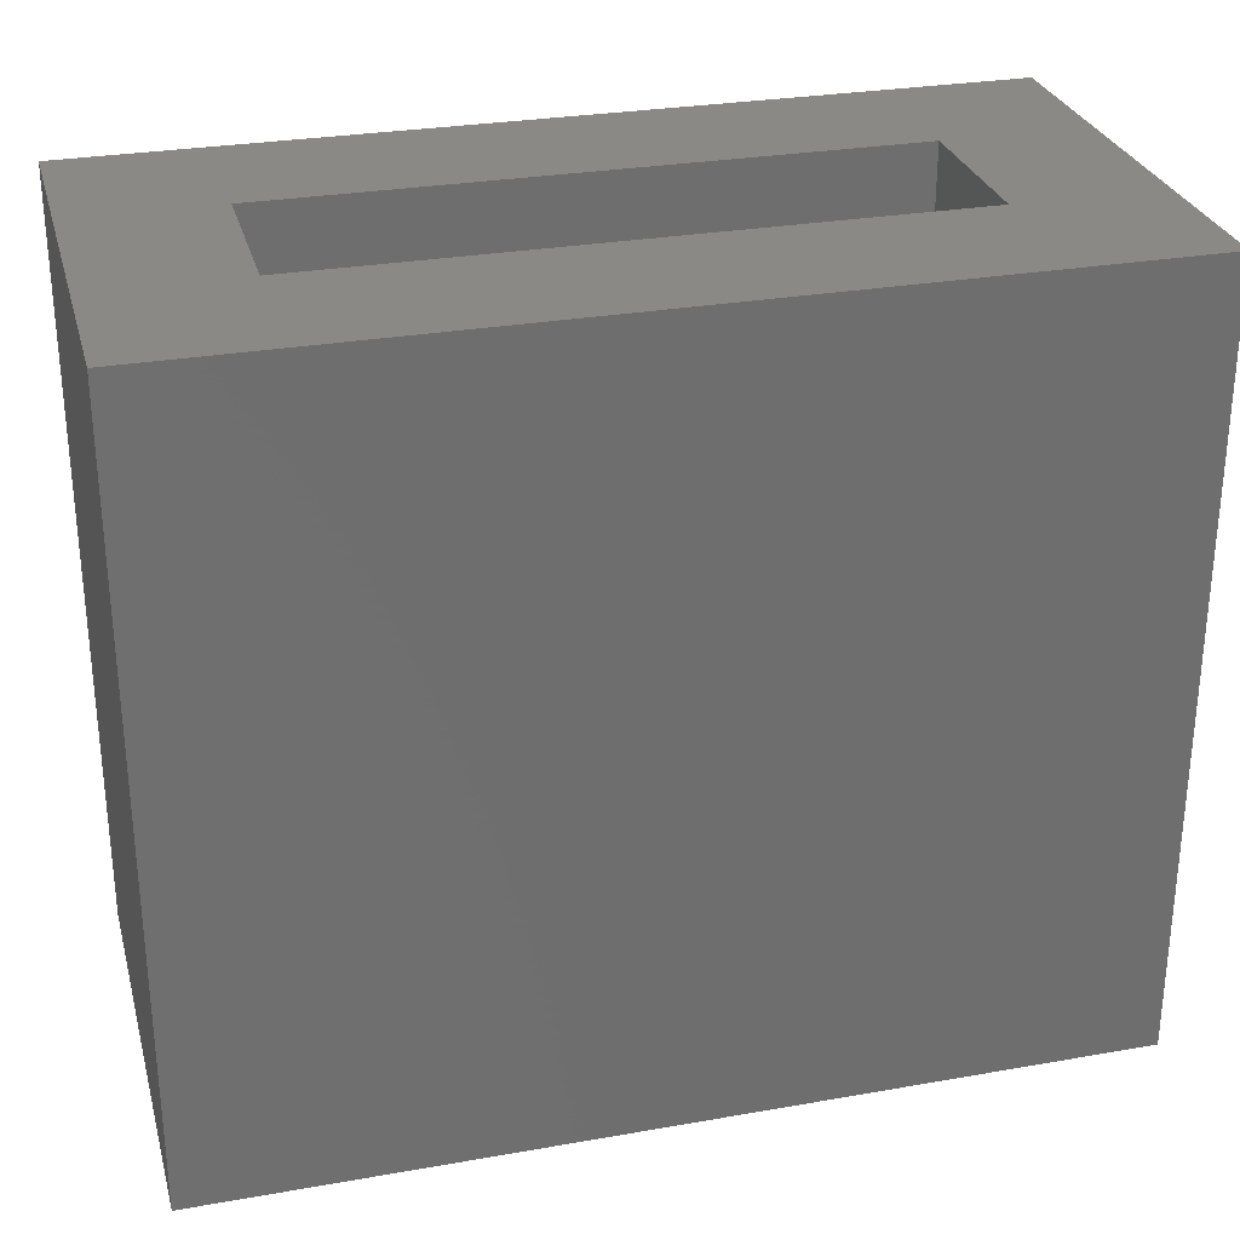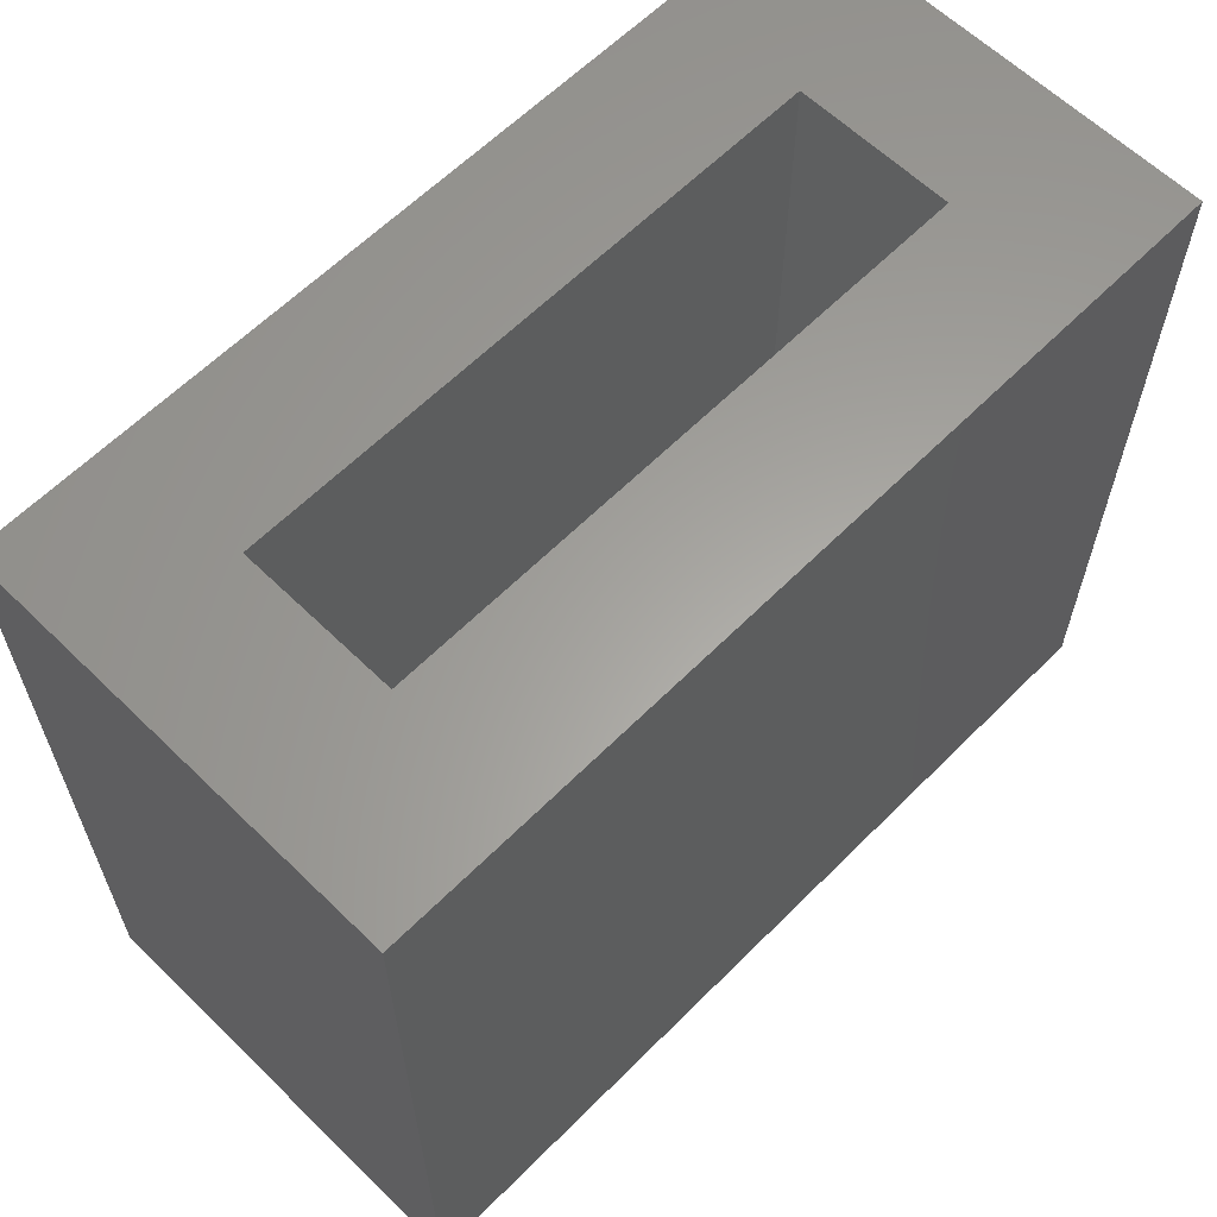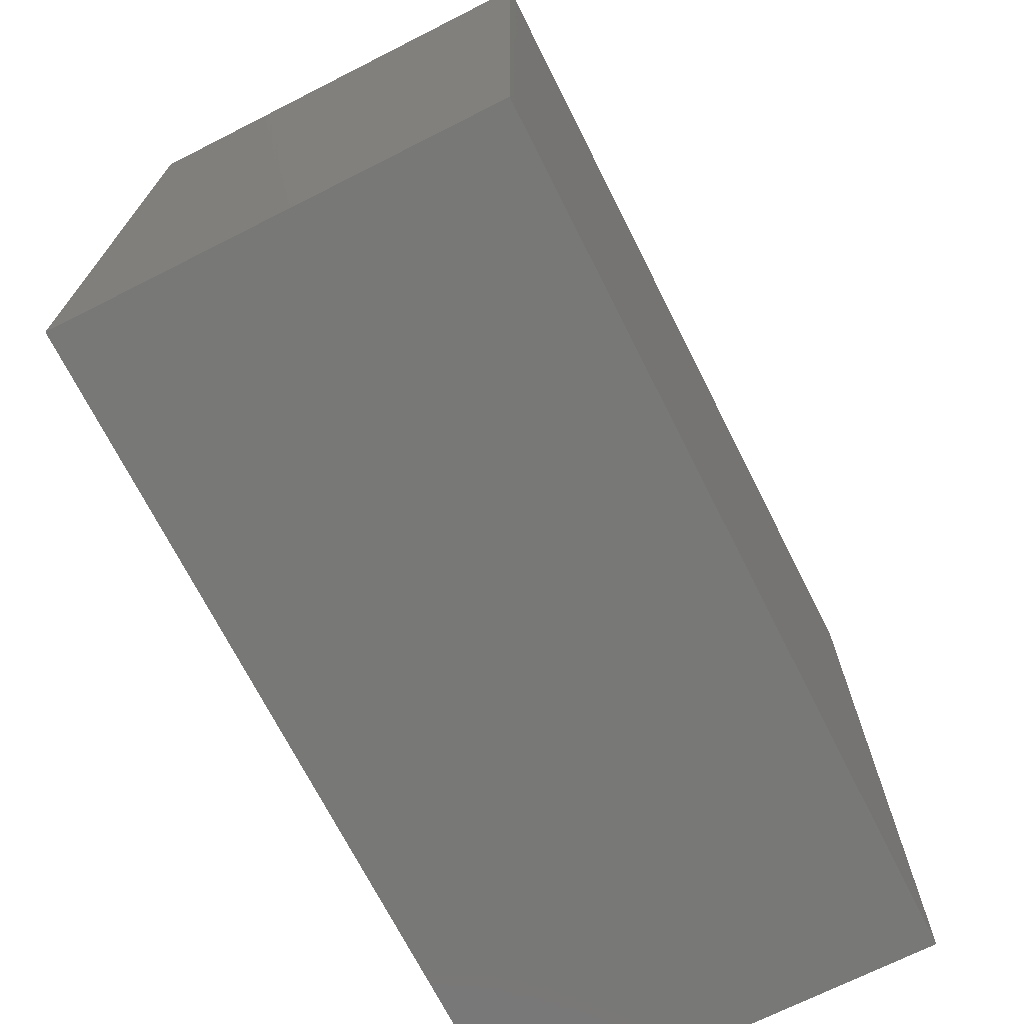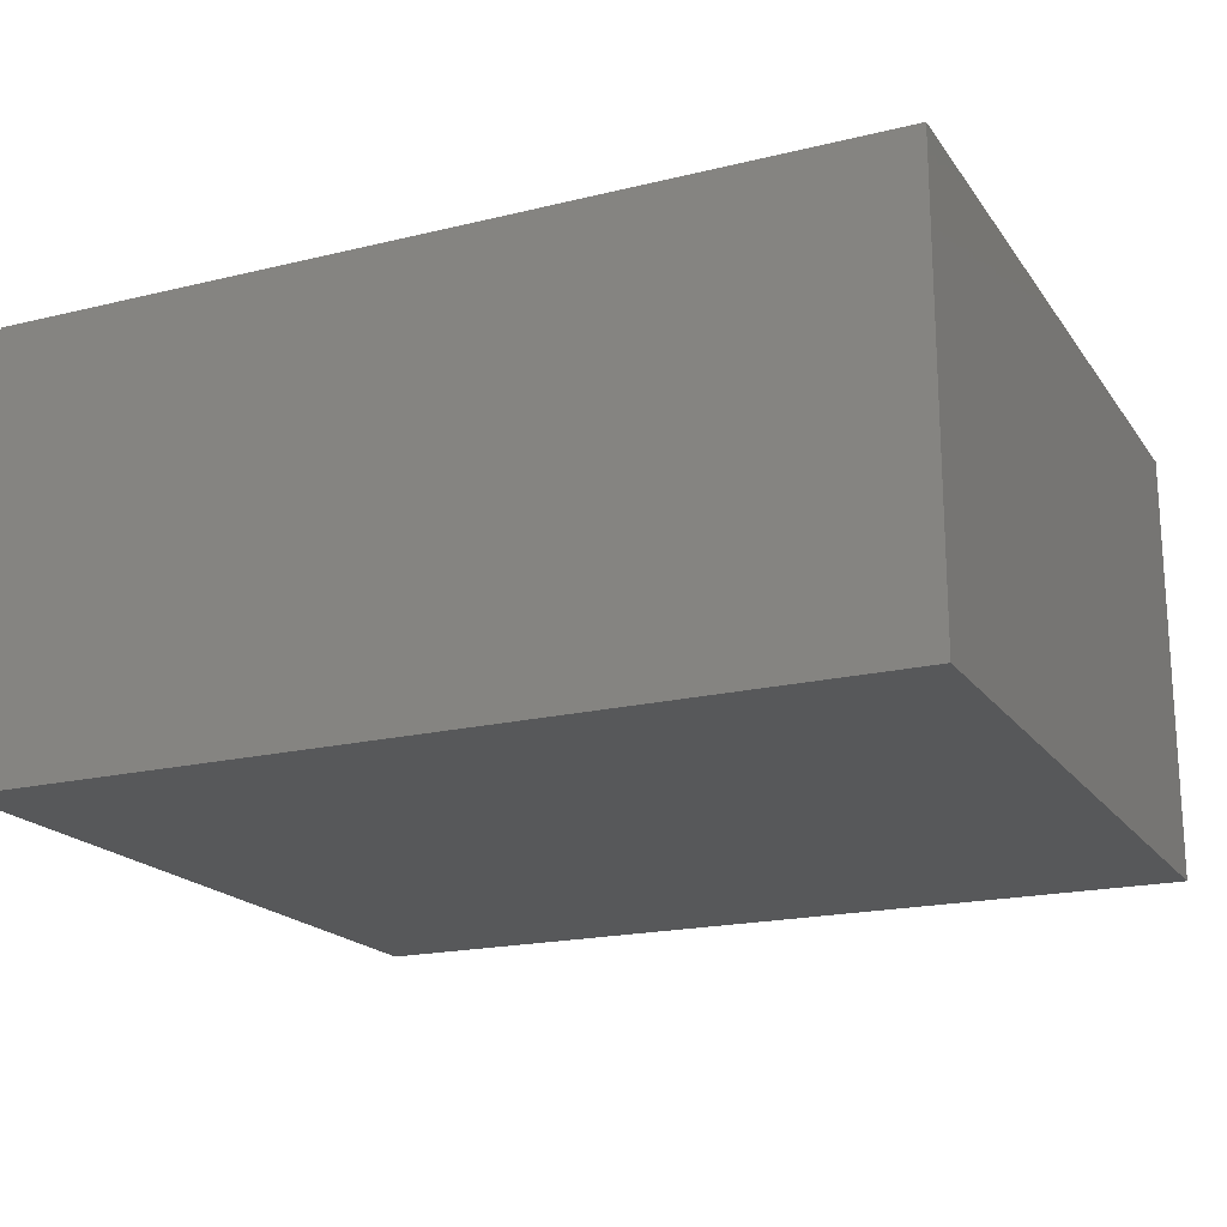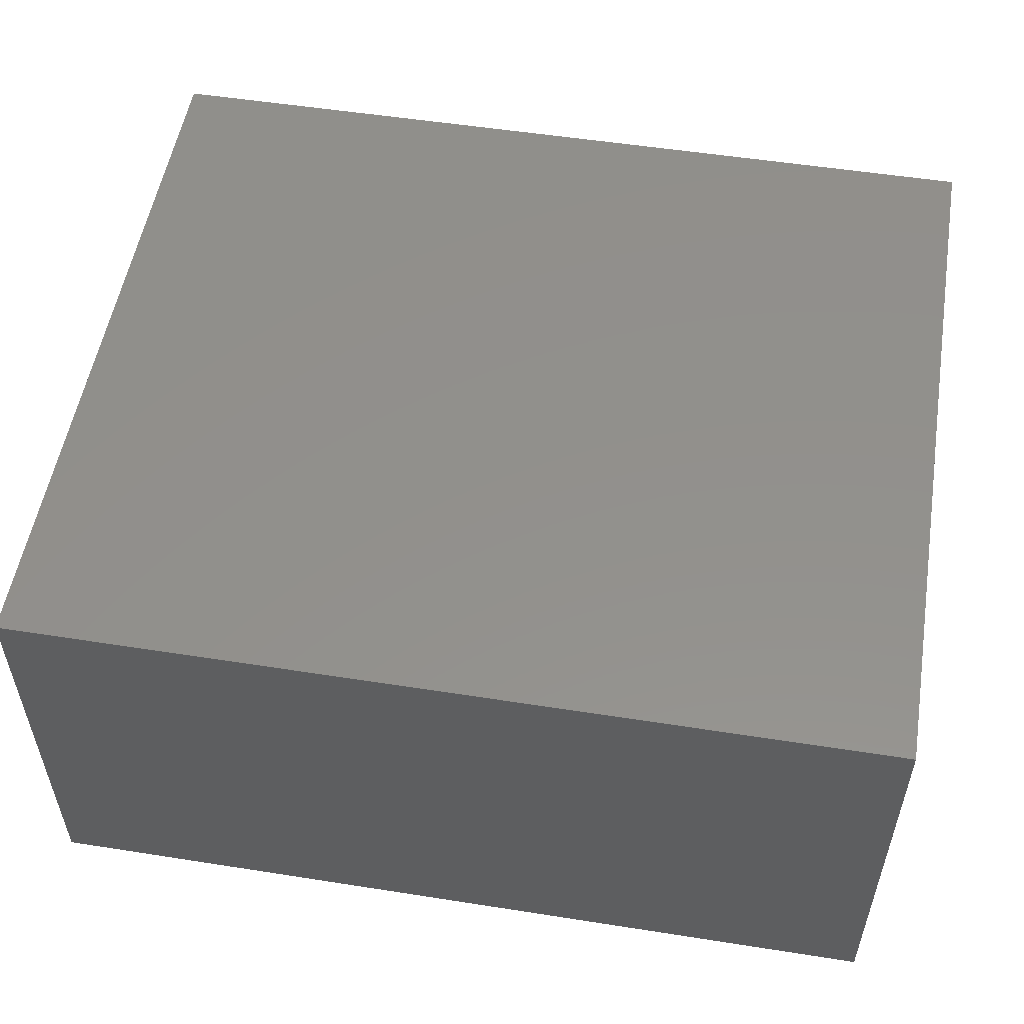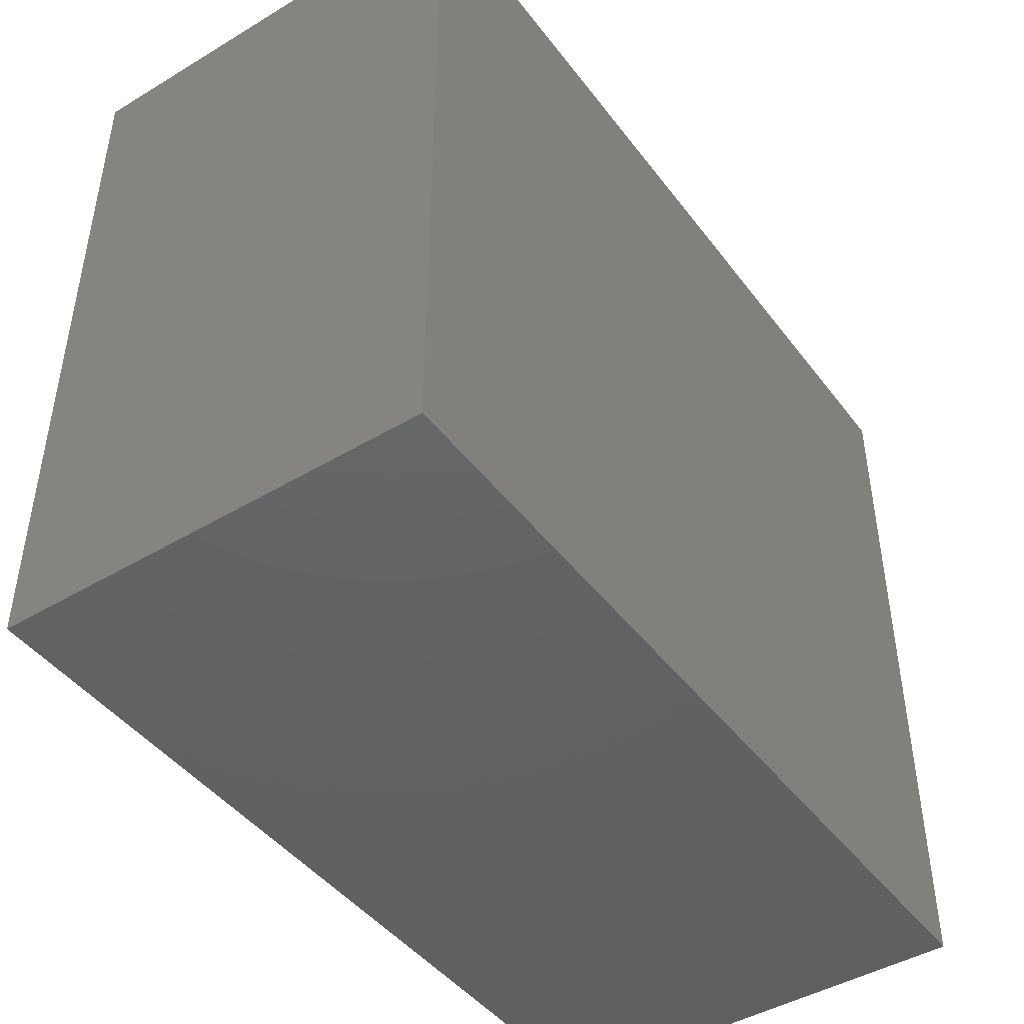
<metadata>
{"format":"stl","ext":"stl","renderer":"f3d","projection":"perspective","resolution":1024,"background":"white","views":[{"elev":28.8,"azim":-14.7,"up":"+Z"},{"elev":61.7,"azim":-45.4,"up":"+Z"},{"elev":-70.7,"azim":116.8,"up":"+Z"},{"elev":-19.1,"azim":-155.3,"up":"+Y"},{"elev":53.6,"azim":-170.5,"up":"+Y"},{"elev":-45.0,"azim":124.7,"up":"+Z"}]}
</metadata>
<code>
# stl→obj: 16 verts, 28 faces
v -0.01562 -0.375 -0.09474
v 0.1094 -0.25 -0.09474
v -0.01562 0.01562 -0.09474
v 0.1094 -0.1094 -0.09474
v 0.7656 0.01562 -0.09474
v 0.6406 -0.1094 -0.09474
v 0.7656 -0.375 -0.09474
v 0.6406 -0.25 -0.09474
v 0.6406 -0.25 -0.6406
v 0.6406 -0.1094 -0.6406
v 0.1094 -0.25 -0.6406
v 0.1094 -0.1094 -0.6406
v -0.01562 -0.375 -0.7656
v -0.01562 0.01562 -0.7656
v 0.7656 -0.375 -0.7656
v 0.7656 0.01562 -0.7656
f 1 2 3
f 3 2 4
f 3 4 5
f 5 4 6
f 5 6 7
f 7 6 8
f 7 8 1
f 1 8 2
f 9 8 10
f 10 8 6
f 2 11 4
f 4 11 12
f 12 10 4
f 4 10 6
f 11 2 9
f 9 2 8
f 13 14 15
f 15 14 16
f 15 16 7
f 7 16 5
f 1 3 13
f 13 3 14
f 3 5 14
f 14 5 16
f 1 13 7
f 7 13 15
f 11 9 12
f 12 9 10

</code>
